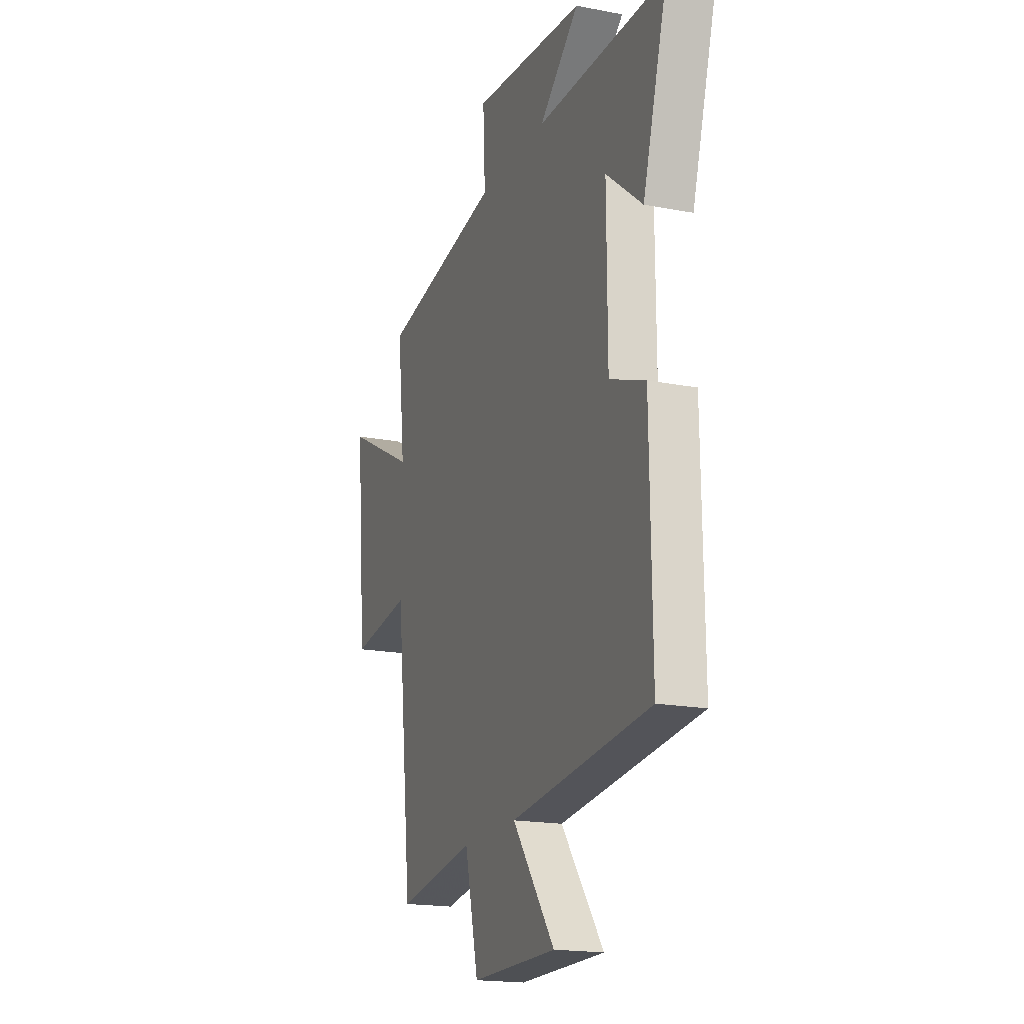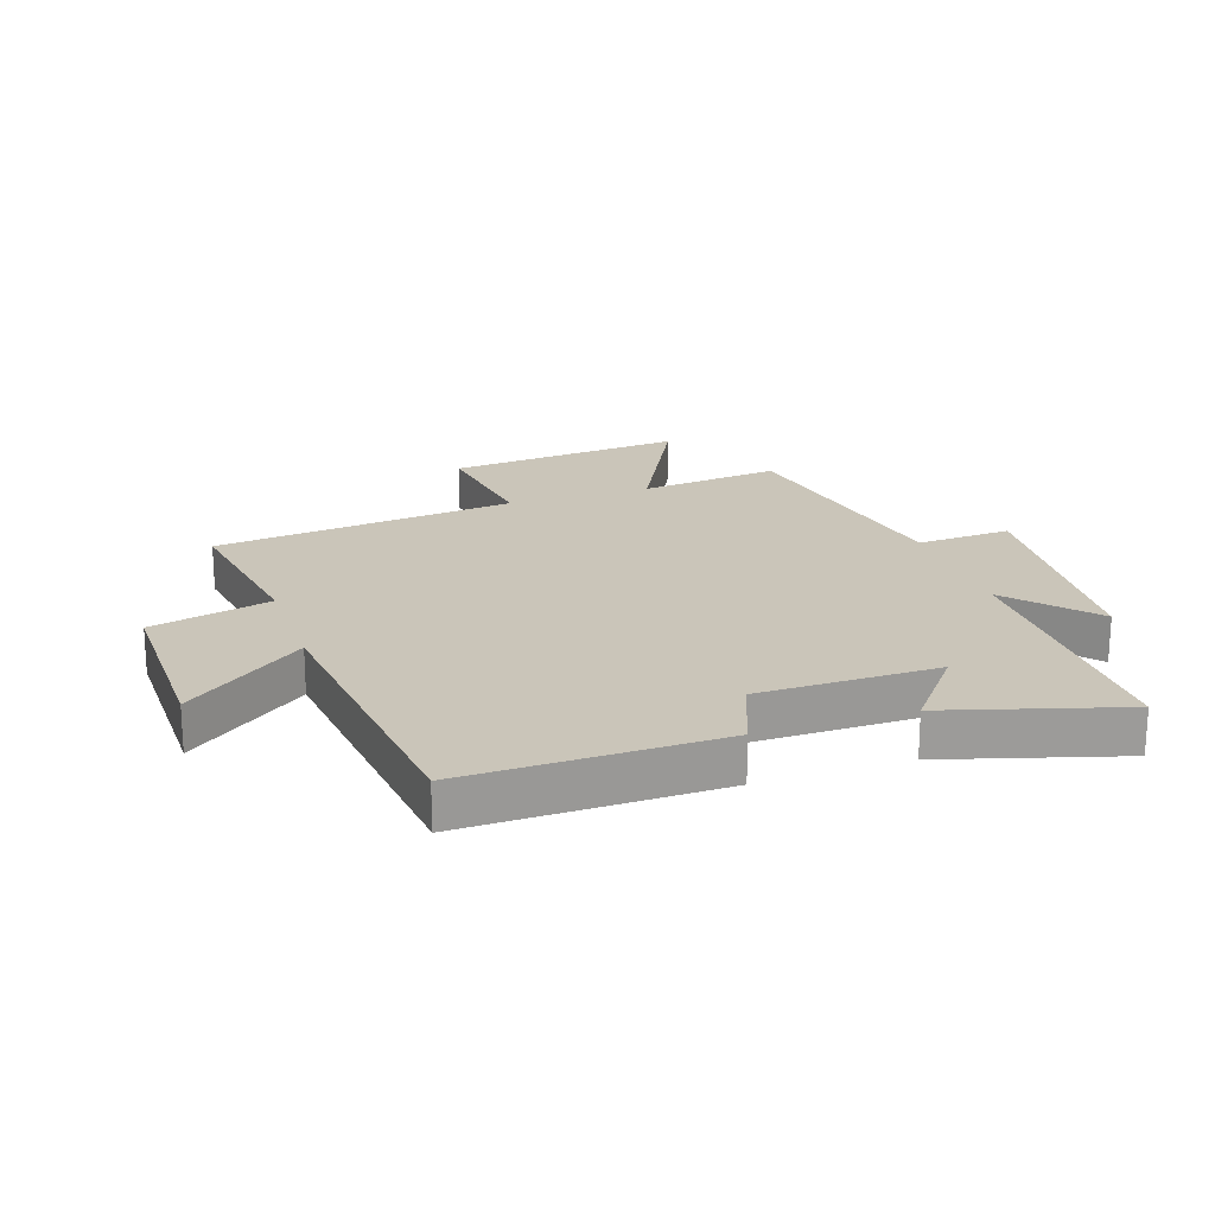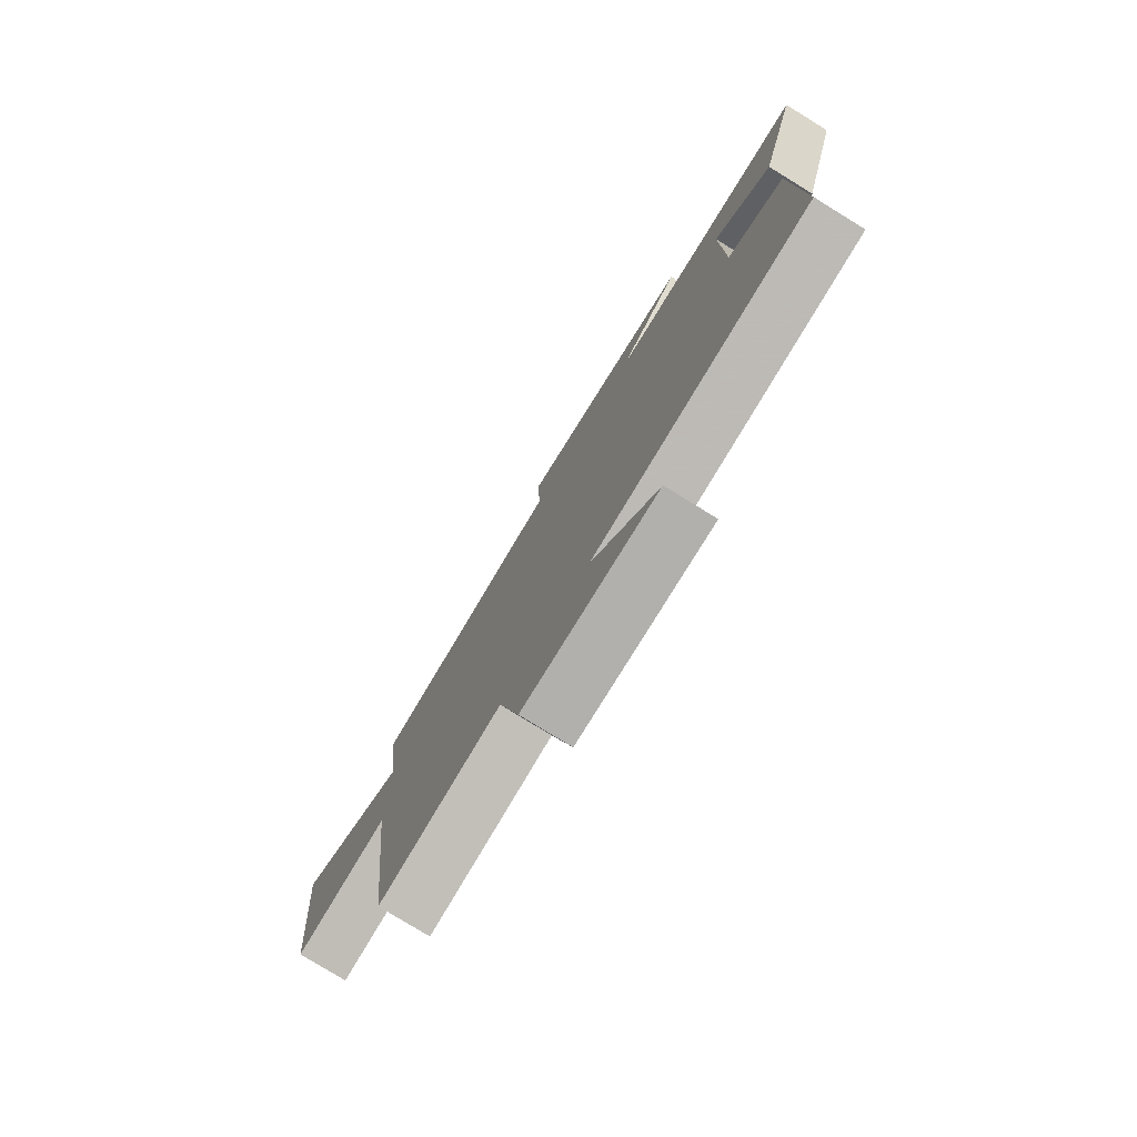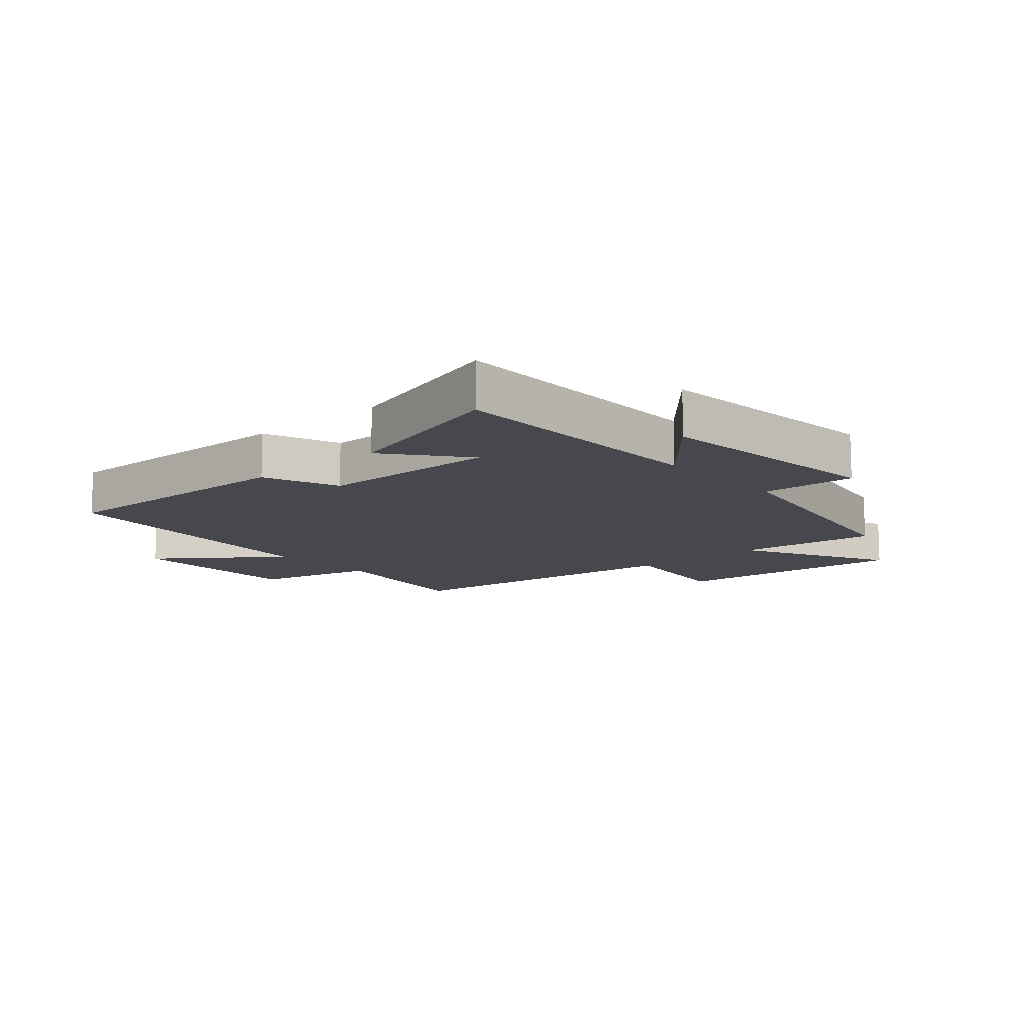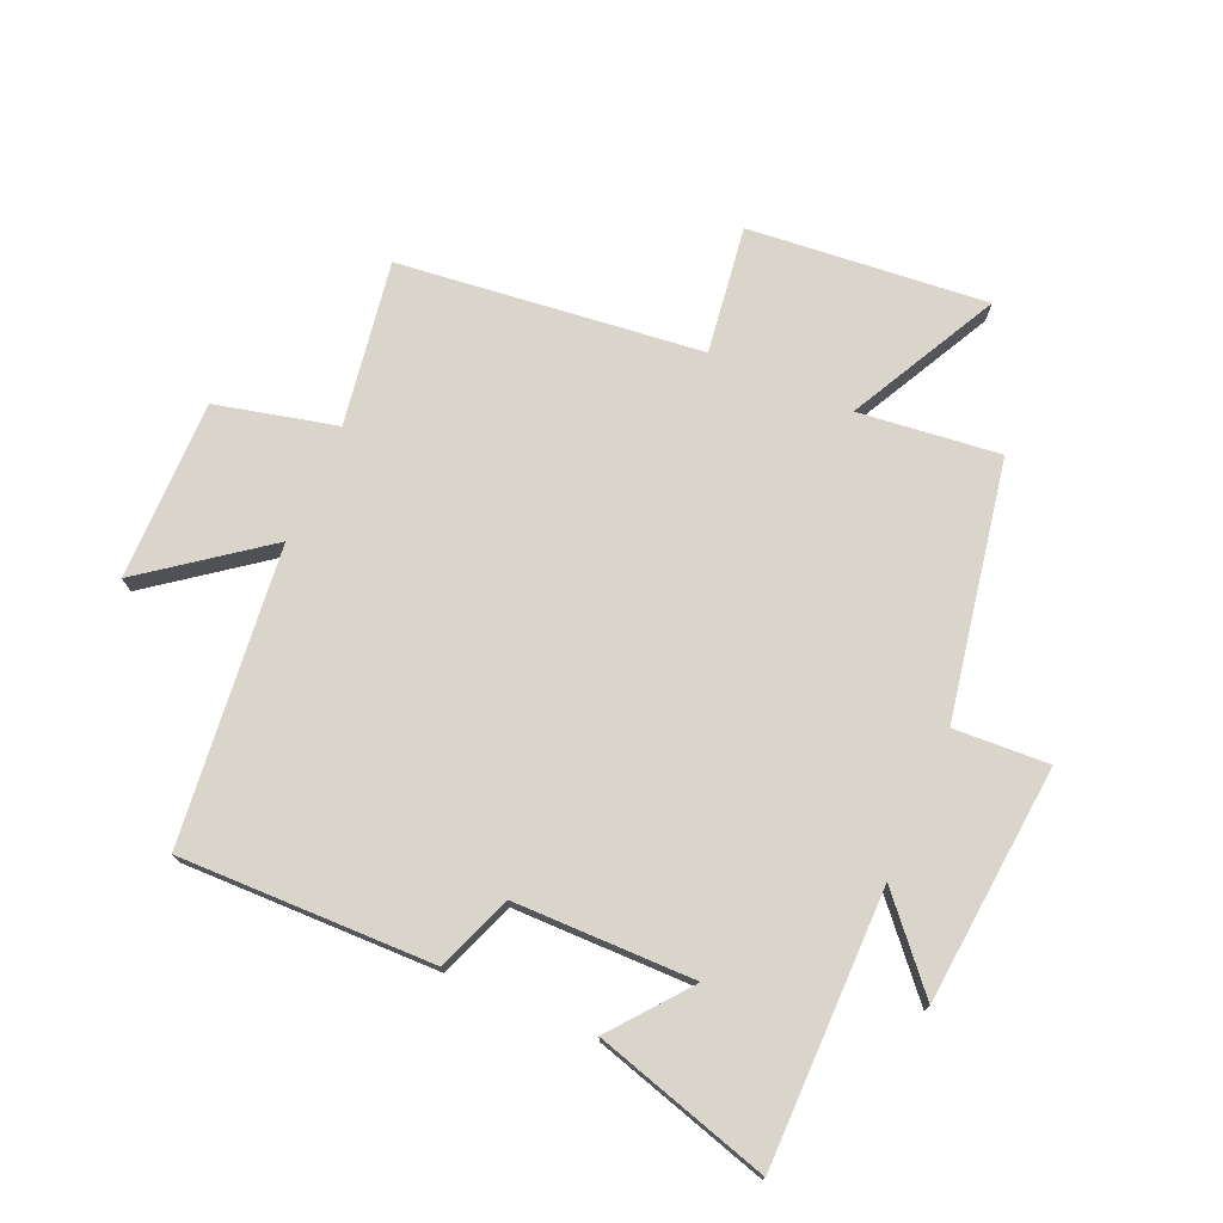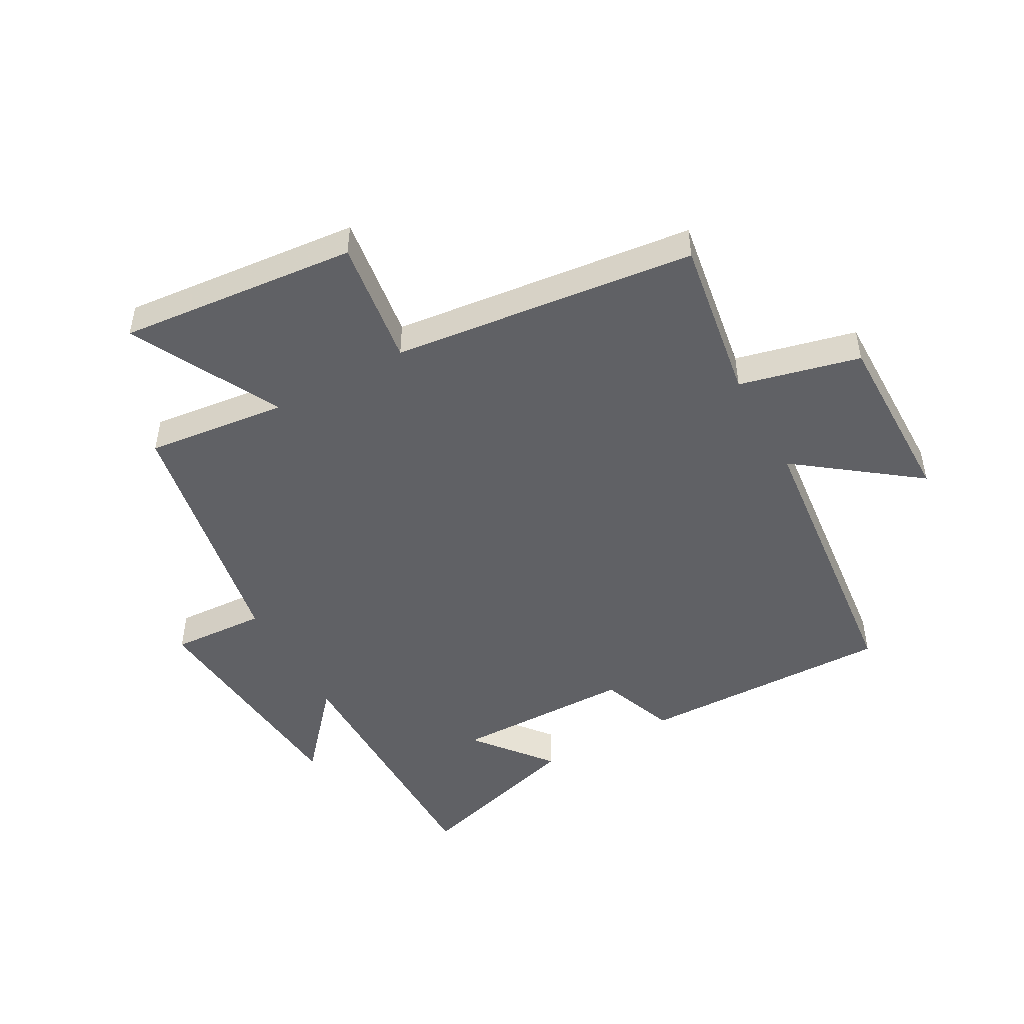
<metadata>
{"format":"obj","ext":"obj","renderer":"f3d","projection":"perspective","resolution":1024,"background":"white","views":[{"elev":-18.2,"azim":-110.4,"up":"+Z"},{"elev":20.6,"azim":-108.8,"up":"+Y"},{"elev":-78.3,"azim":-121.6,"up":"+Z"},{"elev":-11.9,"azim":-48.6,"up":"+Y"},{"elev":74.4,"azim":-66.5,"up":"+Y"},{"elev":-48.2,"azim":118.9,"up":"+Y"}]}
</metadata>
<code>
v -0.507 0.07 -0.448
v -0.5 0.07 -0.03
v -0.376 0.07 0.017
v -0.374 0.07 0.313
v -0.5 0.07 0.212
v -0.585 0.07 0.499
v -0.138 0.07 0.5
v -0.276 0.07 0.62
v 0.114 0.07 0.656
v 0.106 0.07 0.5
v 0.526 0.07 0.423
v 0.5 0.07 0.191
v 0.745 0.07 0.318
v 0.709 0.07 -0.074
v 0.5 0.07 -0.045
v 0.444 0.07 -0.543
v 0.174 0.07 -0.5
v 0.127 0.07 -0.698
v -0.169 0.07 -0.696
v -0.022 0.07 -0.5
v -0.507 0 -0.448
v -0.5 0 -0.03
v -0.376 0 0.017
v -0.374 0 0.313
v -0.5 0 0.212
v -0.585 0 0.499
v -0.138 0 0.5
v -0.276 0 0.62
v 0.114 0 0.656
v 0.106 0 0.5
v 0.526 0 0.423
v 0.5 0 0.191
v 0.745 0 0.318
v 0.709 0 -0.074
v 0.5 0 -0.045
v 0.444 0 -0.543
v 0.174 0 -0.5
v 0.127 0 -0.698
v -0.169 0 -0.696
v -0.022 0 -0.5
f 17 18 19 20
f 1 2 3
f 20 1 3
f 17 20 3
f 17 3 4
f 16 17 4
f 15 16 4
f 12 13 14 15
f 12 15 4
f 10 11 12 4
f 7 8 9 10
f 7 10 4
f 6 7 4
f 4 5 6
f 40 39 38 37
f 23 22 21
f 23 21 40
f 23 40 37
f 24 23 37
f 24 37 36
f 24 36 35
f 35 34 33 32
f 24 35 32
f 24 32 31 30
f 30 29 28 27
f 24 30 27
f 24 27 26
f 26 25 24
f 1 21 22 2
f 2 22 23 3
f 3 23 24 4
f 4 24 25 5
f 5 25 26 6
f 6 26 27 7
f 7 27 28 8
f 8 28 29 9
f 9 29 30 10
f 10 30 31 11
f 11 31 32 12
f 12 32 33 13
f 13 33 34 14
f 14 34 35 15
f 15 35 36 16
f 16 36 37 17
f 17 37 38 18
f 18 38 39 19
f 19 39 40 20
f 20 40 21 1

</code>
